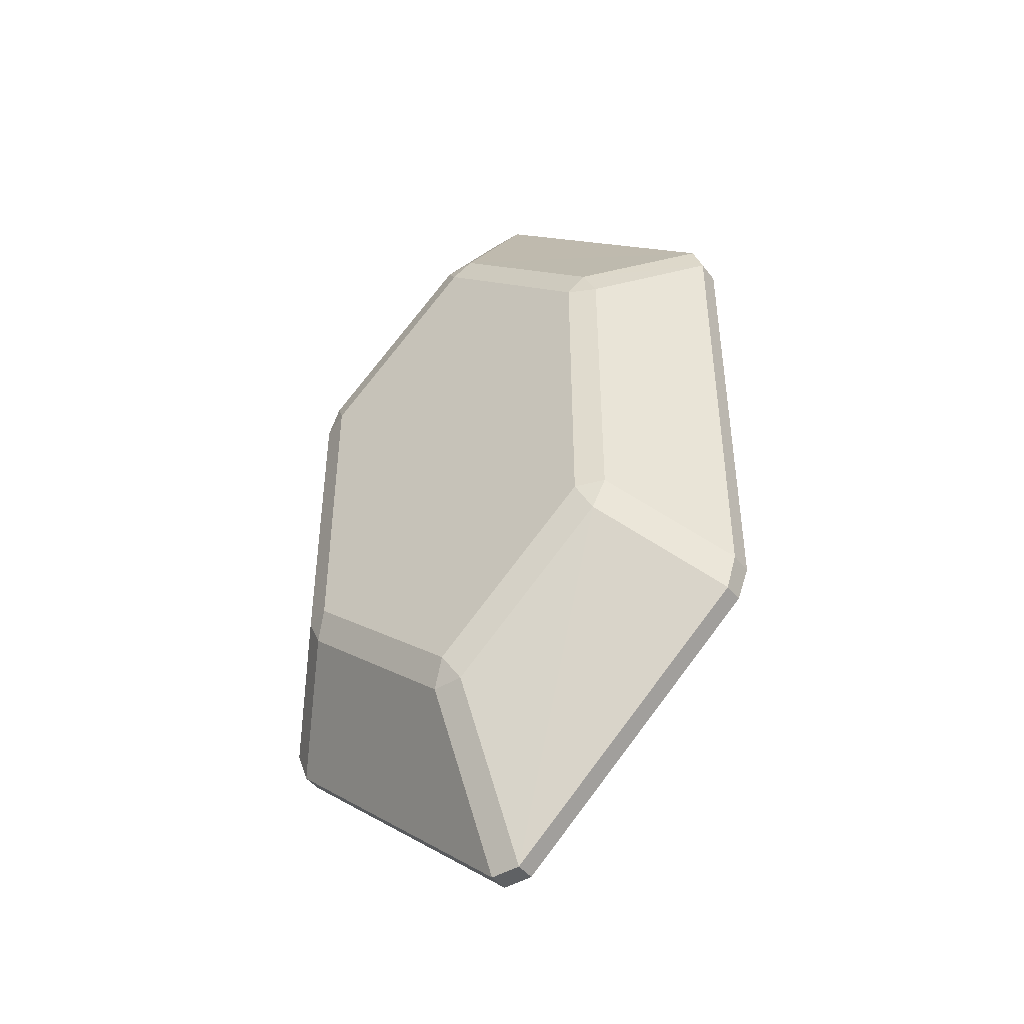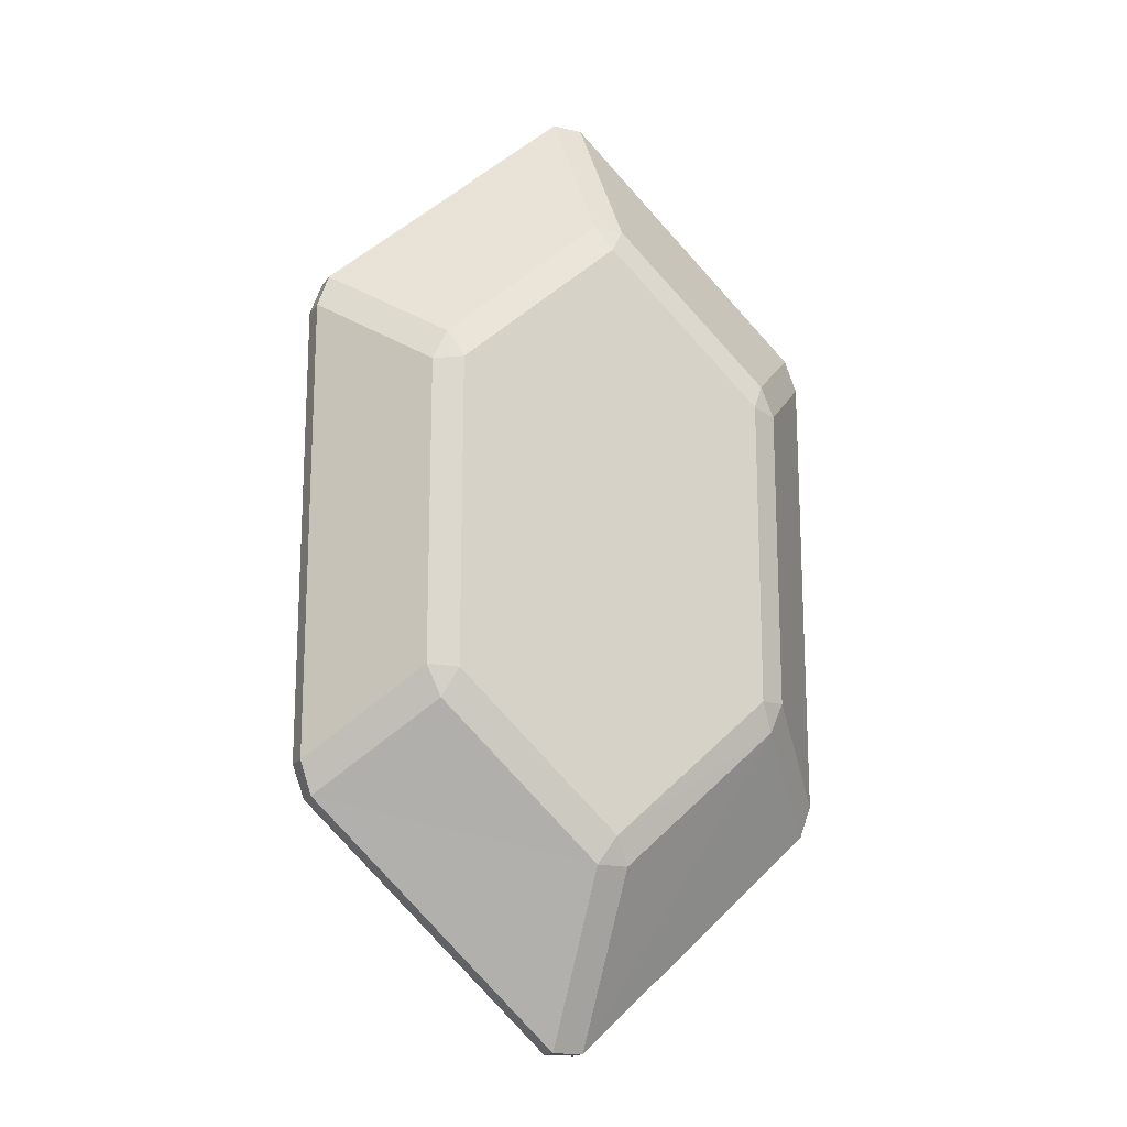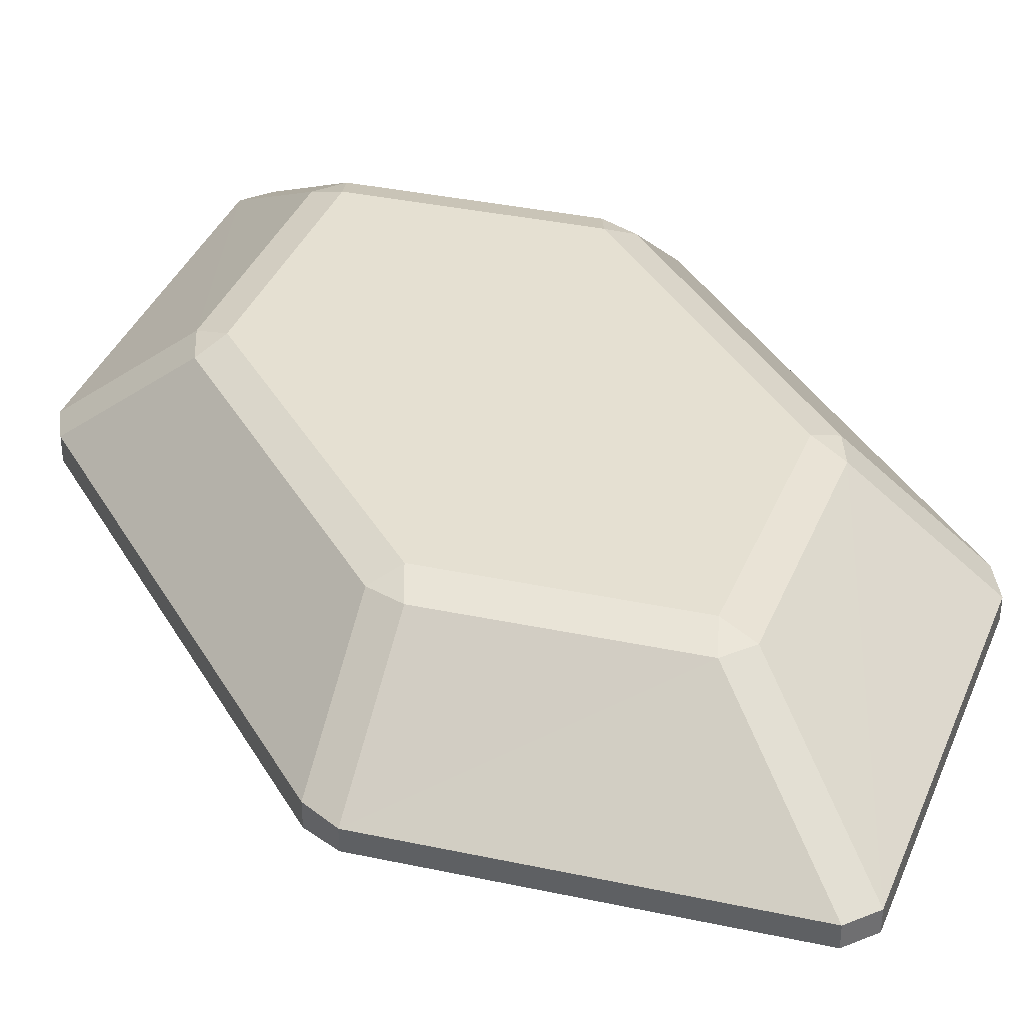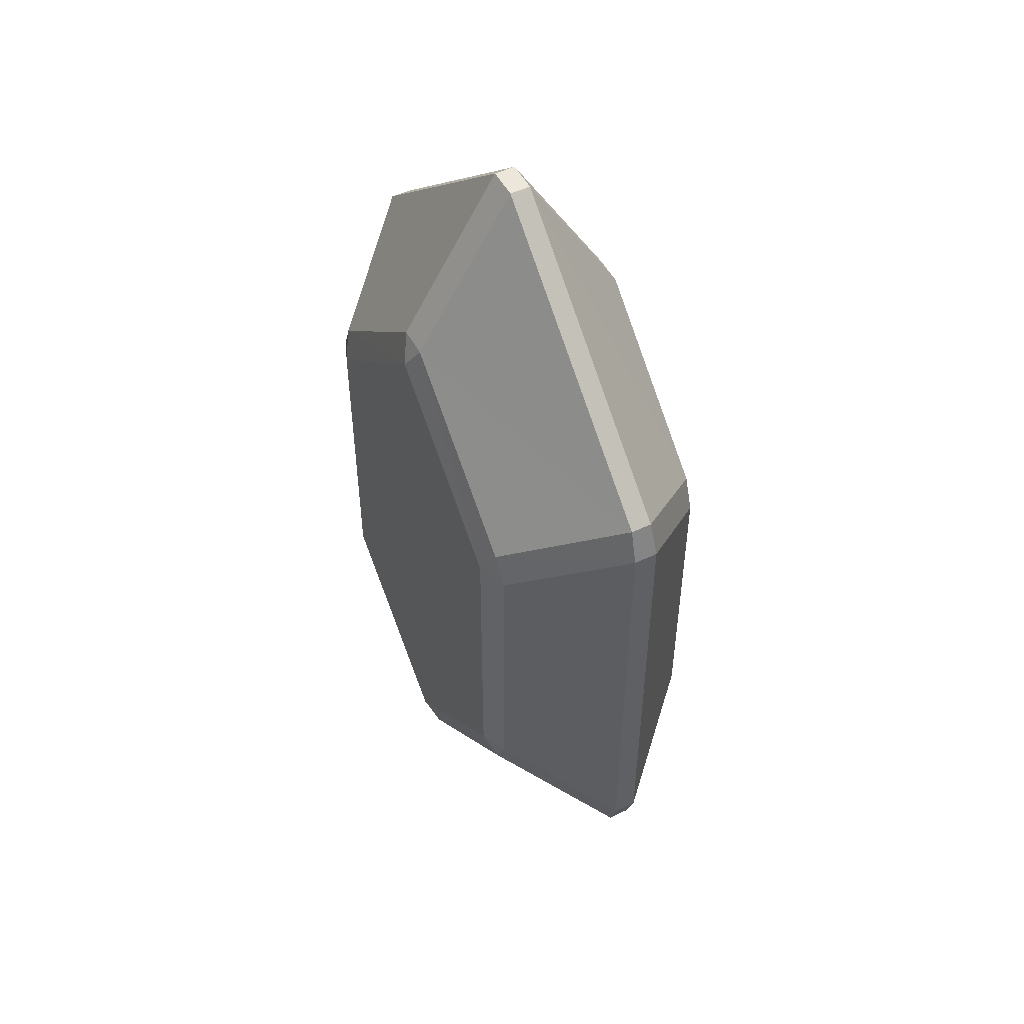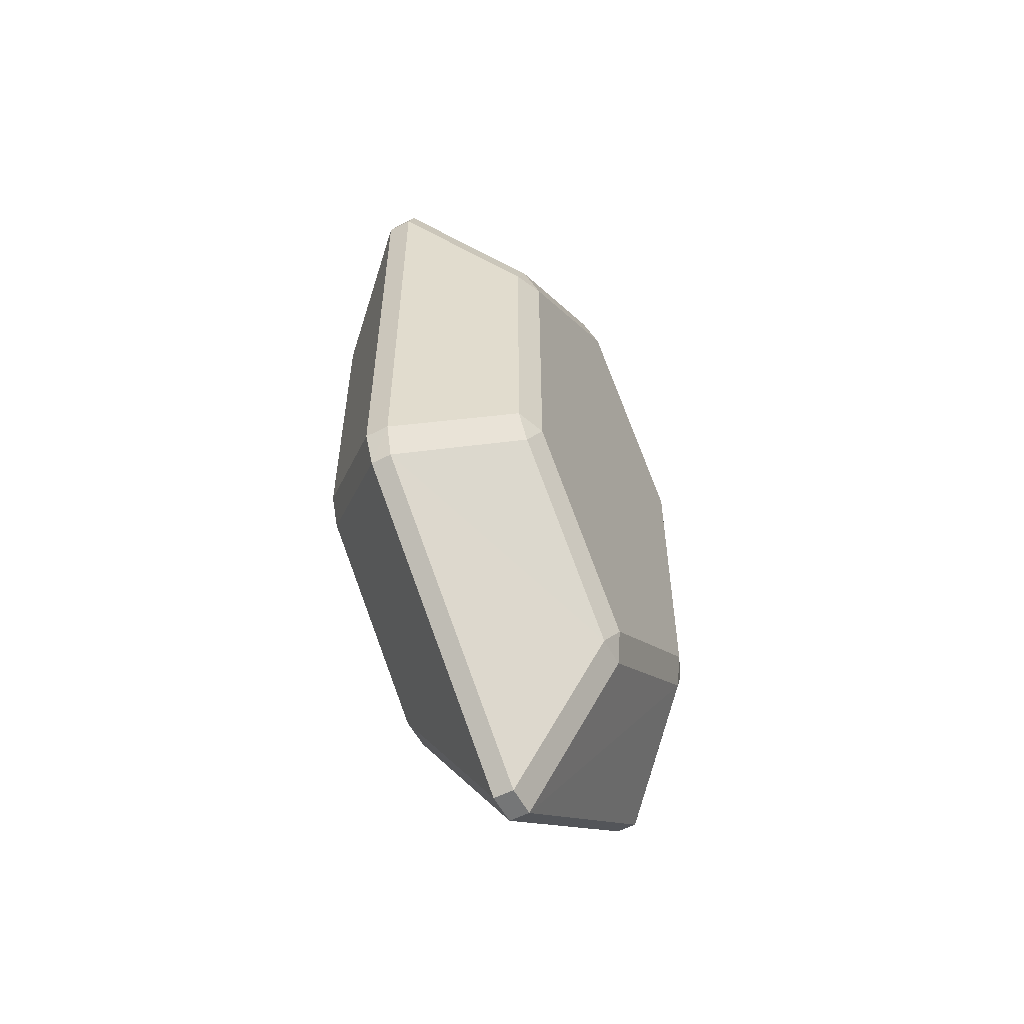
<metadata>
{"format":"obj","ext":"obj","renderer":"f3d","projection":"perspective","resolution":1024,"background":"white","views":[{"elev":-45.1,"azim":35.1,"up":"+Y"},{"elev":-17.4,"azim":155.2,"up":"+Y"},{"elev":37.7,"azim":152.9,"up":"+Z"},{"elev":51.0,"azim":-117.5,"up":"+Y"},{"elev":-56.8,"azim":117.9,"up":"+Y"}]}
</metadata>
<code>
o Object_3_Mesh_0
v 5.615 -0.4246 4.175
v 5.615 10.38 4.175
v 0 15.45 4.175
v 0 -5.493 4.175
v -5.615 10.38 4.175
v -5.615 -0.4246 4.175
v -9.217 -4.251 0.376
v -0.5441 -12.16 0.3774
v -0.5427 -6.423 3.817
v -0.5427 -6.423 3.817
v -6.099 -1.41 3.818
v -9.217 -4.251 0.376
v 0.5441 -12.16 0.3774
v 9.217 -4.251 0.376
v 6.099 -1.41 3.818
v 6.099 -1.41 3.818
v 0.5427 -6.423 3.817
v 0.5441 -12.16 0.3774
v 9.63 -3.094 0.4269
v 9.63 13.05 0.4269
v 6.601 10.29 3.767
v 6.601 -0.3338 3.767
v 9.217 14.21 0.376
v 0.5441 22.12 0.3774
v 0.5427 16.38 3.817
v 0.5427 16.38 3.817
v 6.099 11.37 3.818
v 9.217 14.21 0.376
v -0.5441 22.12 0.3774
v -9.217 14.21 0.376
v -6.099 11.37 3.818
v -6.099 11.37 3.818
v -0.5427 16.38 3.817
v -0.5441 22.12 0.3774
v -9.63 13.05 0.4269
v -9.63 -3.094 0.4269
v -6.601 -0.3338 3.767
v -6.601 10.29 3.767
v -5.615 -0.4246 -4.175
v -5.615 10.38 -4.175
v 0 15.45 -4.175
v 0 -5.493 -4.175
v 5.615 10.38 -4.175
v 5.615 -0.4246 -4.175
v 9.219 -4.252 -0.3409
v 0.5434 -12.16 -0.3422
v 0.542 -6.421 -3.815
v 0.542 -6.421 -3.815
v 6.098 -1.408 -3.816
v 9.219 -4.252 -0.3409
v -0.5434 -12.16 -0.3422
v -9.219 -4.252 -0.3409
v -6.098 -1.408 -3.816
v -6.098 -1.408 -3.816
v -0.542 -6.421 -3.815
v -0.5434 -12.16 -0.3422
v -9.632 -3.096 -0.3915
v -9.632 13.06 -0.3915
v -6.599 10.29 -3.765
v -6.599 -0.3328 -3.765
v -9.219 14.21 -0.3409
v -0.5434 22.12 -0.3422
v -0.542 16.38 -3.815
v -0.542 16.38 -3.815
v -6.098 11.37 -3.816
v -9.219 14.21 -0.3409
v 0.5434 22.12 -0.3422
v 9.219 14.21 -0.3409
v 6.098 11.37 -3.816
v 6.098 11.37 -3.816
v 0.542 16.38 -3.815
v 0.5434 22.12 -0.3422
v 9.632 13.06 -0.3915
v 9.632 -3.096 -0.3915
v 6.599 -0.3328 -3.765
v 6.599 10.29 -3.765
v -5.615 -0.4246 4.175
v -6.601 -0.3338 3.767
v -6.099 -1.41 3.818
v -0.5427 -6.423 3.817
v 0.5427 -6.423 3.817
v 0 -5.493 4.175
v 6.099 -1.41 3.818
v 6.601 -0.3338 3.767
v 5.615 -0.4246 4.175
v 6.601 10.29 3.767
v 6.099 11.37 3.818
v 5.615 10.38 4.175
v 0.5427 16.38 3.817
v -0.5427 16.38 3.817
v 0 15.45 4.175
v -5.615 10.38 4.175
v -6.099 11.37 3.818
v -6.601 10.29 3.767
v 5.615 -0.4246 -4.175
v 6.599 -0.3328 -3.765
v 6.098 -1.408 -3.816
v 0.542 -6.421 -3.815
v -0.542 -6.421 -3.815
v 0 -5.493 -4.175
v 0 15.45 -4.175
v -0.542 16.38 -3.815
v 0.542 16.38 -3.815
v 5.615 10.38 -4.175
v 6.098 11.37 -3.816
v 6.599 10.29 -3.765
v -6.098 -1.408 -3.816
v -6.599 -0.3328 -3.765
v -5.615 -0.4246 -4.175
v -5.615 10.38 -4.175
v -6.599 10.29 -3.765
v -6.098 11.37 -3.816
v 9.217 -4.251 0.376
v 9.219 -4.252 -0.3409
v 9.632 -3.096 -0.3915
v 9.632 -3.096 -0.3915
v 9.63 -3.094 0.4269
v 9.217 -4.251 0.376
v -0.5441 -12.16 0.3774
v -0.5434 -12.16 -0.3422
v 0.5434 -12.16 -0.3422
v 0.5441 -12.16 0.3774
v -9.63 -3.094 0.4269
v -9.632 -3.096 -0.3915
v -9.219 -4.252 -0.3409
v -9.219 -4.252 -0.3409
v -9.217 -4.251 0.376
v -9.63 -3.094 0.4269
v -9.217 14.21 0.376
v -9.219 14.21 -0.3409
v -9.632 13.06 -0.3915
v -9.632 13.06 -0.3915
v -9.63 13.05 0.4269
v -9.217 14.21 0.376
v 0.5441 22.12 0.3774
v 0.5434 22.12 -0.3422
v -0.5434 22.12 -0.3422
v -0.5441 22.12 0.3774
v 9.63 13.05 0.4269
v 9.632 13.06 -0.3915
v 9.219 14.21 -0.3409
v 9.219 14.21 -0.3409
v 9.217 14.21 0.376
v 9.63 13.05 0.4269
v -5.615 -0.4246 4.175
v -6.099 -1.41 3.818
v -0.5427 -6.423 3.817
v -0.5427 -6.423 3.817
v 0 -5.493 4.175
v -5.615 -0.4246 4.175
v 0 -5.493 4.175
v 0.5427 -6.423 3.817
v 6.099 -1.41 3.818
v 6.099 -1.41 3.818
v 5.615 -0.4246 4.175
v 0 -5.493 4.175
v 5.615 -0.4246 4.175
v 6.601 -0.3338 3.767
v 6.601 10.29 3.767
v 5.615 10.38 4.175
v 5.615 10.38 4.175
v 6.099 11.37 3.818
v 0.5427 16.38 3.817
v 0.5427 16.38 3.817
v 0 15.45 4.175
v 5.615 10.38 4.175
v 0 15.45 4.175
v -0.5427 16.38 3.817
v -6.099 11.37 3.818
v -6.099 11.37 3.818
v -5.615 10.38 4.175
v 0 15.45 4.175
v -5.615 10.38 4.175
v -6.601 10.29 3.767
v -6.601 -0.3338 3.767
v -5.615 -0.4246 4.175
v -9.63 -3.094 0.4269
v -9.217 -4.251 0.376
v -6.099 -1.41 3.818
v -6.099 -1.41 3.818
v -6.601 -0.3338 3.767
v -9.63 -3.094 0.4269
v -0.5441 -12.16 0.3774
v 0.5441 -12.16 0.3774
v 0.5427 -6.423 3.817
v -0.5427 -6.423 3.817
v 9.217 -4.251 0.376
v 9.63 -3.094 0.4269
v 6.601 -0.3338 3.767
v 6.601 -0.3338 3.767
v 6.099 -1.41 3.818
v 9.217 -4.251 0.376
v 9.63 13.05 0.4269
v 9.217 14.21 0.376
v 6.099 11.37 3.818
v 6.099 11.37 3.818
v 6.601 10.29 3.767
v 9.63 13.05 0.4269
v 0.5441 22.12 0.3774
v -0.5441 22.12 0.3774
v -0.5427 16.38 3.817
v 0.5427 16.38 3.817
v -9.217 14.21 0.376
v -9.63 13.05 0.4269
v -6.601 10.29 3.767
v -6.601 10.29 3.767
v -6.099 11.37 3.818
v -9.217 14.21 0.376
v 5.615 -0.4246 -4.175
v 6.098 -1.408 -3.816
v 0.542 -6.421 -3.815
v 0.542 -6.421 -3.815
v 0 -5.493 -4.175
v 5.615 -0.4246 -4.175
v 0 15.45 -4.175
v 0.542 16.38 -3.815
v 6.098 11.37 -3.816
v 6.098 11.37 -3.816
v 5.615 10.38 -4.175
v 0 15.45 -4.175
v 5.615 10.38 -4.175
v 6.599 10.29 -3.765
v 6.599 -0.3328 -3.765
v 5.615 -0.4246 -4.175
v 0 -5.493 -4.175
v -0.542 -6.421 -3.815
v -6.098 -1.408 -3.816
v -6.098 -1.408 -3.816
v -5.615 -0.4246 -4.175
v 0 -5.493 -4.175
v -5.615 -0.4246 -4.175
v -6.599 -0.3328 -3.765
v -6.599 10.29 -3.765
v -5.615 10.38 -4.175
v -5.615 10.38 -4.175
v -6.098 11.37 -3.816
v -0.542 16.38 -3.815
v -0.542 16.38 -3.815
v 0 15.45 -4.175
v -5.615 10.38 -4.175
v 9.219 -4.252 -0.3409
v 9.217 -4.251 0.376
v 0.5441 -12.16 0.3774
v 0.5434 -12.16 -0.3422
v 0.5434 -12.16 -0.3422
v -0.5434 -12.16 -0.3422
v -0.542 -6.421 -3.815
v 0.542 -6.421 -3.815
v 9.632 -3.096 -0.3915
v 9.219 -4.252 -0.3409
v 6.098 -1.408 -3.816
v 6.098 -1.408 -3.816
v 6.599 -0.3328 -3.765
v 9.632 -3.096 -0.3915
v -0.5434 -12.16 -0.3422
v -0.5441 -12.16 0.3774
v -9.217 -4.251 0.376
v -9.219 -4.252 -0.3409
v -9.219 -4.252 -0.3409
v -9.632 -3.096 -0.3915
v -6.599 -0.3328 -3.765
v -6.599 -0.3328 -3.765
v -6.098 -1.408 -3.816
v -9.219 -4.252 -0.3409
v -9.632 -3.096 -0.3915
v -9.63 -3.094 0.4269
v -9.63 13.05 0.4269
v -9.632 13.06 -0.3915
v -9.632 13.06 -0.3915
v -9.219 14.21 -0.3409
v -6.098 11.37 -3.816
v -6.098 11.37 -3.816
v -6.599 10.29 -3.765
v -9.632 13.06 -0.3915
v -9.219 14.21 -0.3409
v -9.217 14.21 0.376
v -0.5441 22.12 0.3774
v -0.5434 22.12 -0.3422
v -0.5434 22.12 -0.3422
v 0.5434 22.12 -0.3422
v 0.542 16.38 -3.815
v -0.542 16.38 -3.815
v 0.5434 22.12 -0.3422
v 0.5441 22.12 0.3774
v 9.217 14.21 0.376
v 9.219 14.21 -0.3409
v 9.219 14.21 -0.3409
v 9.632 13.06 -0.3915
v 6.599 10.29 -3.765
v 6.599 10.29 -3.765
v 6.098 11.37 -3.816
v 9.219 14.21 -0.3409
v 9.632 13.06 -0.3915
v 9.63 13.05 0.4269
v 9.63 -3.094 0.4269
v 9.632 -3.096 -0.3915
g Object_3_Mesh_0_Material__2
f 1 2 3
f 4 1 3
f 4 3 5
f 6 4 5
f 7 8 9
f 10 11 12
f 13 14 15
f 16 17 18
f 19 20 21
f 21 22 19
f 23 24 25
f 26 27 28
f 29 30 31
f 32 33 34
f 35 36 37
f 37 38 35
f 39 40 41
f 42 39 41
f 42 41 43
f 44 42 43
f 45 46 47
f 48 49 50
f 51 52 53
f 54 55 56
f 57 58 59
f 59 60 57
f 61 62 63
f 64 65 66
f 67 68 69
f 70 71 72
f 73 74 75
f 75 76 73
f 77 78 79
f 80 81 82
f 83 84 85
f 86 87 88
f 89 90 91
f 92 93 94
f 95 96 97
f 98 99 100
f 101 102 103
f 104 105 106
f 107 108 109
f 110 111 112
f 113 114 115
f 116 117 118
f 119 120 121
f 121 122 119
f 123 124 125
f 126 127 128
f 129 130 131
f 132 133 134
f 135 136 137
f 137 138 135
f 139 140 141
f 142 143 144
f 145 146 147
f 148 149 150
f 151 152 153
f 154 155 156
f 157 158 159
f 159 160 157
f 161 162 163
f 167 168 169
f 170 171 172
f 173 174 175
f 175 176 173
f 177 178 179
f 180 181 182
f 183 184 185
f 185 186 183
f 187 188 189
f 190 191 192
f 193 194 195
f 196 197 198
f 199 200 201
f 201 202 199
f 203 204 205
f 206 207 208
f 209 210 211
f 212 213 214
f 215 216 217
f 218 219 220
f 221 222 223
f 223 224 221
f 225 226 227
f 231 232 233
f 233 234 231
f 235 236 237
f 238 239 240
f 241 242 243
f 243 244 241
f 245 246 247
f 247 248 245
f 249 250 251
f 252 253 254
f 255 256 257
f 257 258 255
f 259 260 261
f 262 263 264
f 265 266 267
f 267 268 265
f 269 270 271
f 272 273 274
f 275 276 277
f 277 278 275
f 279 280 281
f 281 282 279
f 283 284 285
f 285 286 283
f 287 288 289
f 290 291 292
f 293 294 295
f 295 296 293
f 164 165 166
f 228 229 230

</code>
